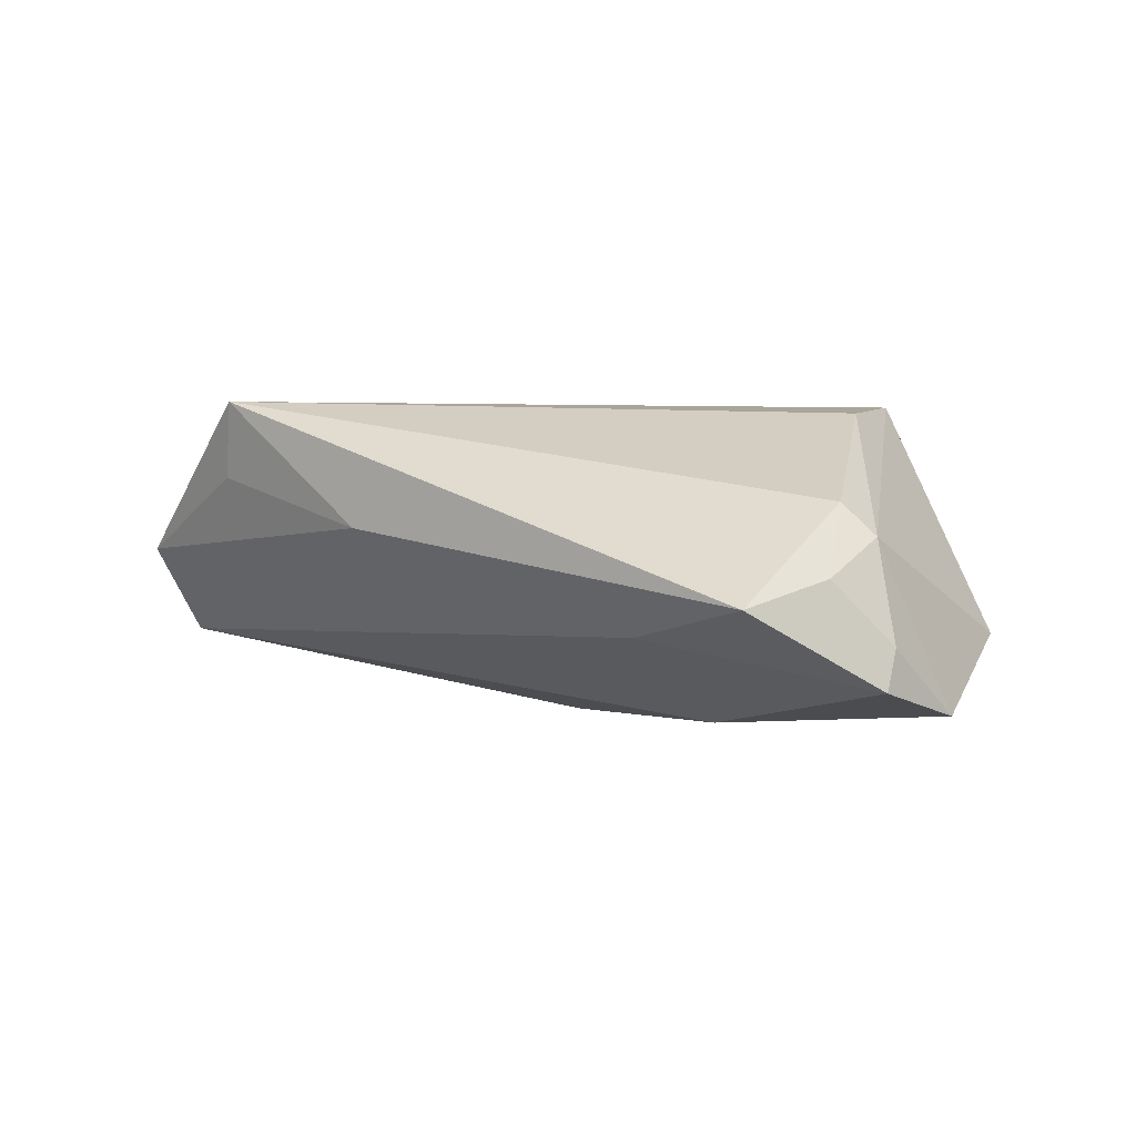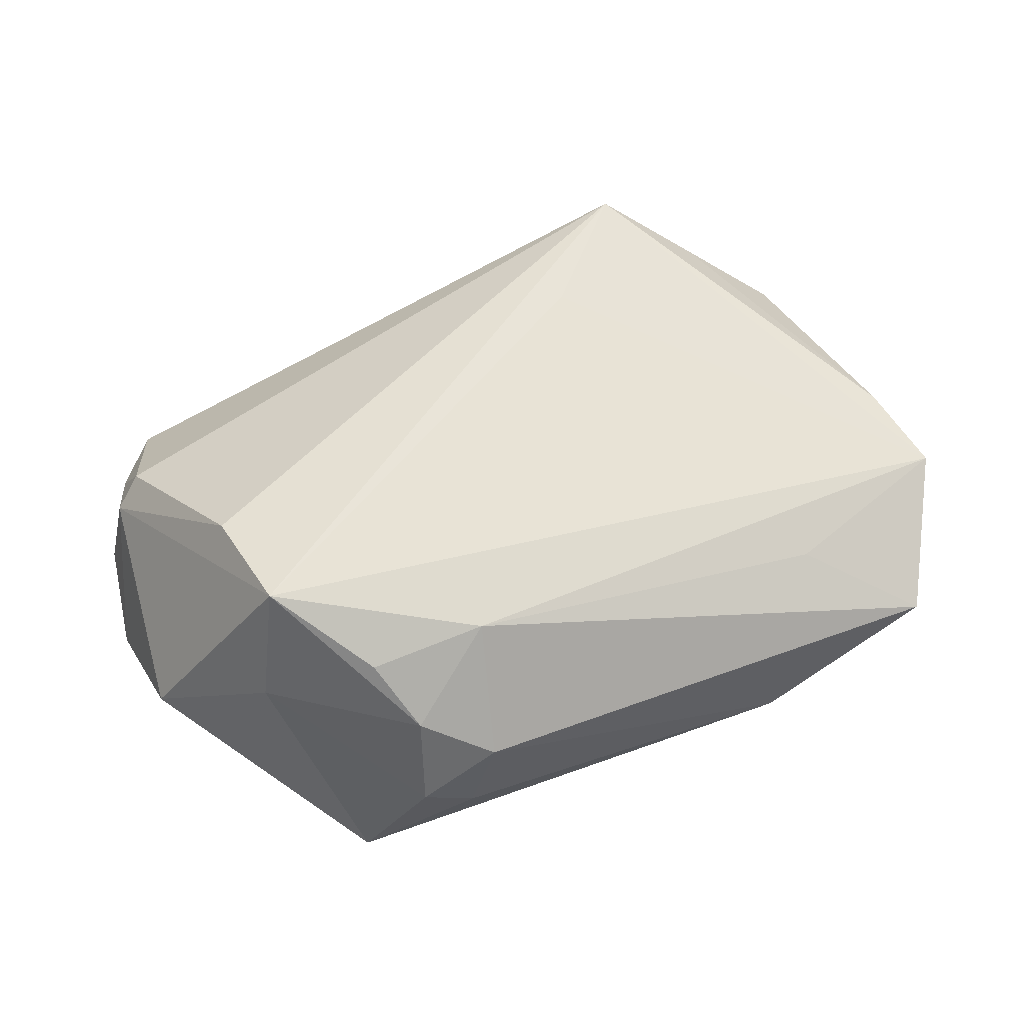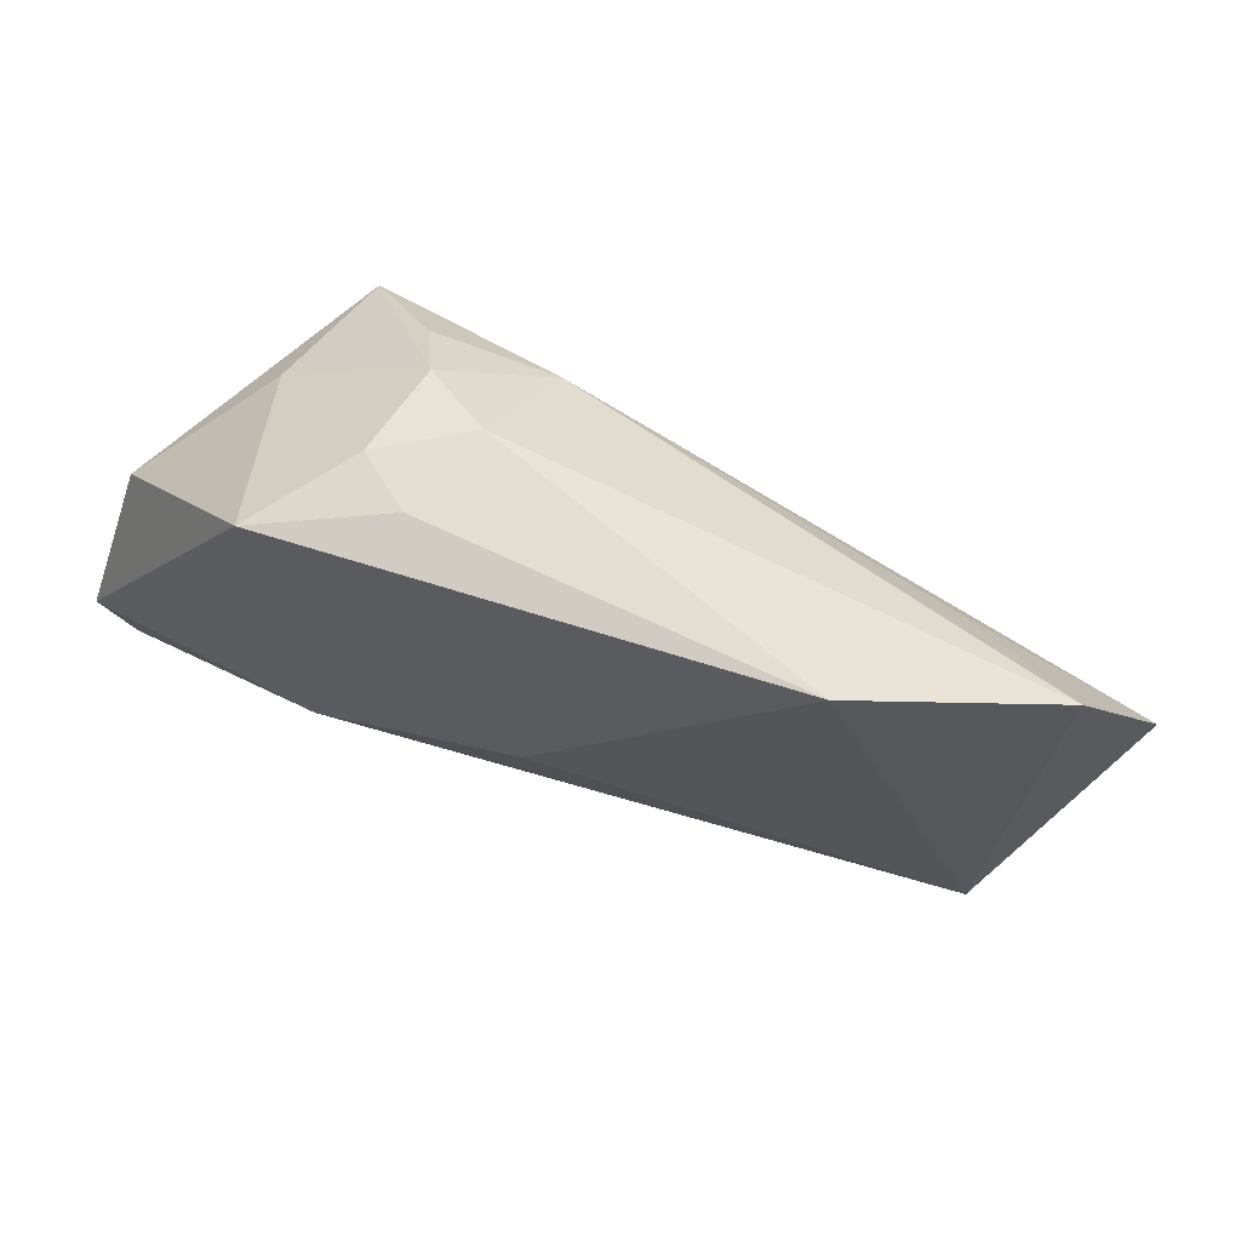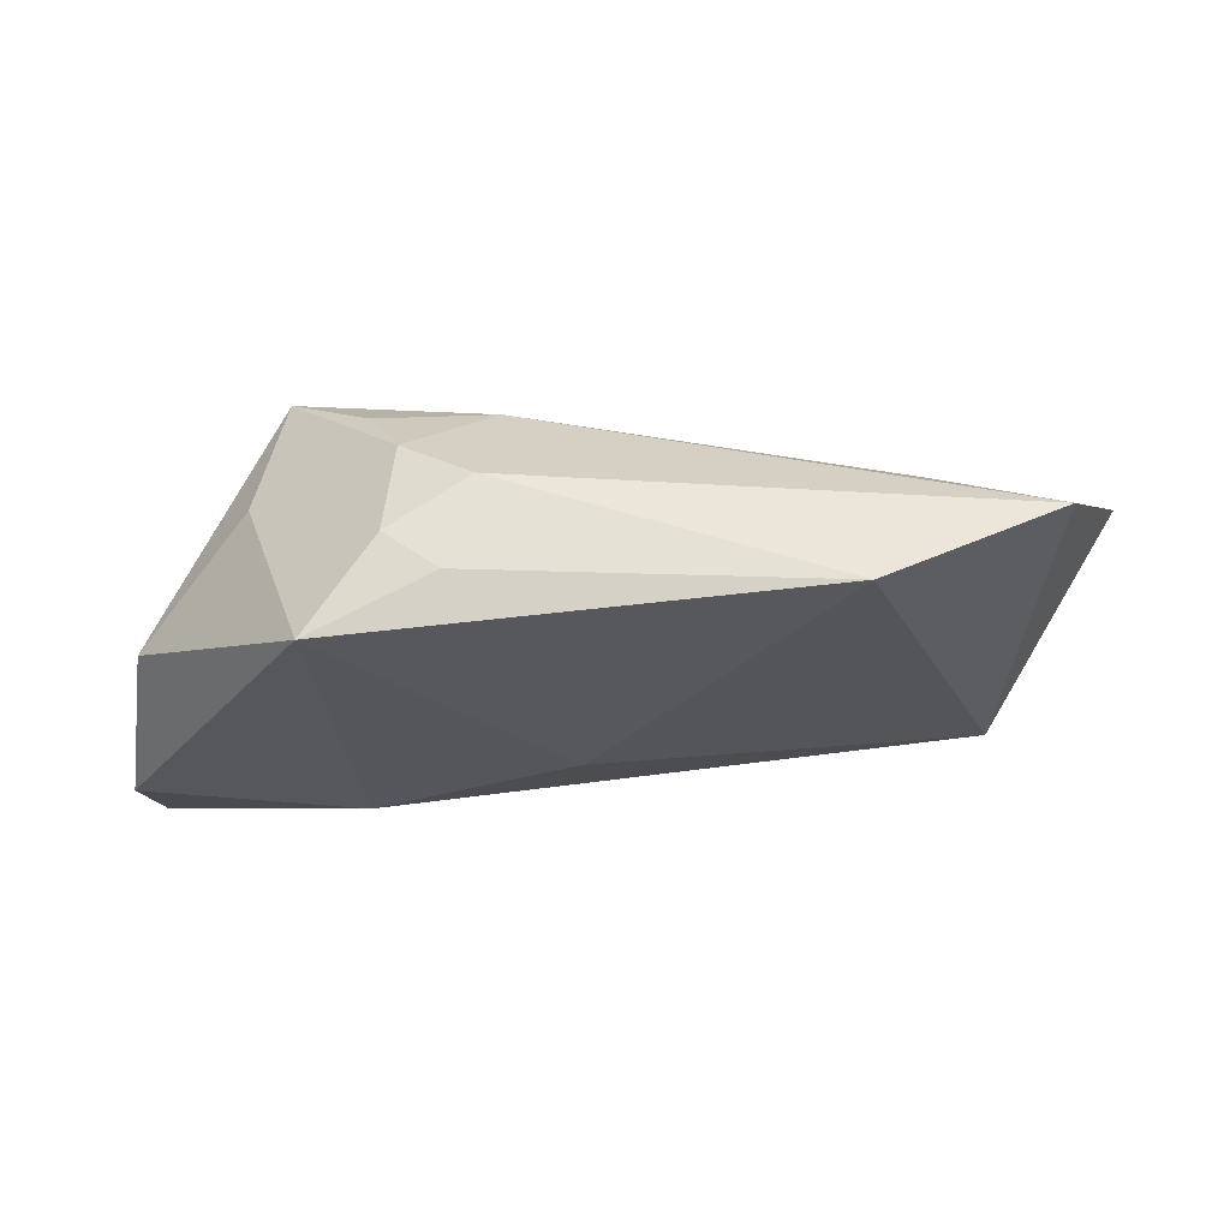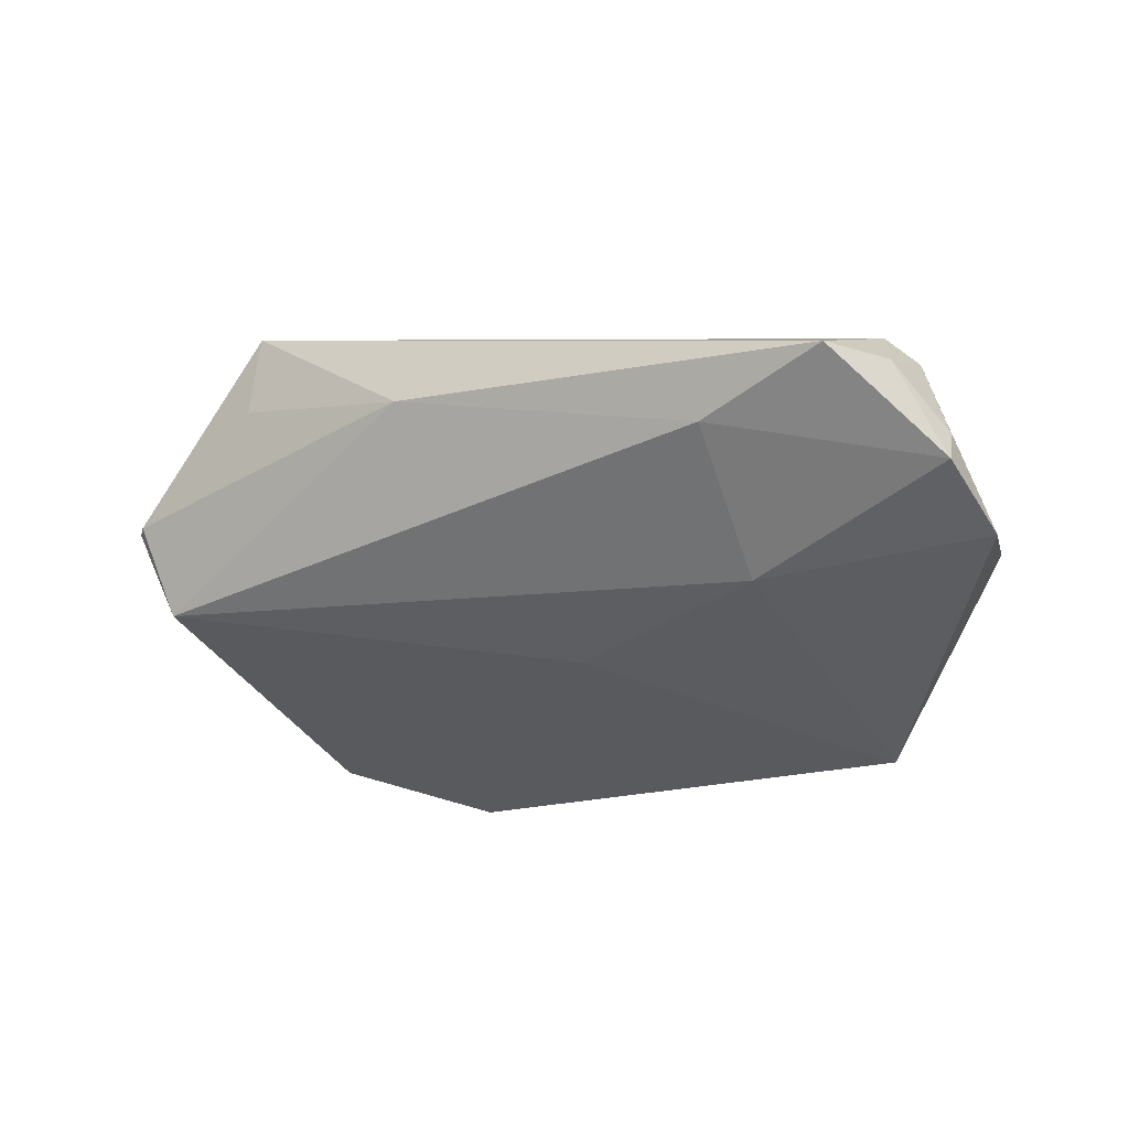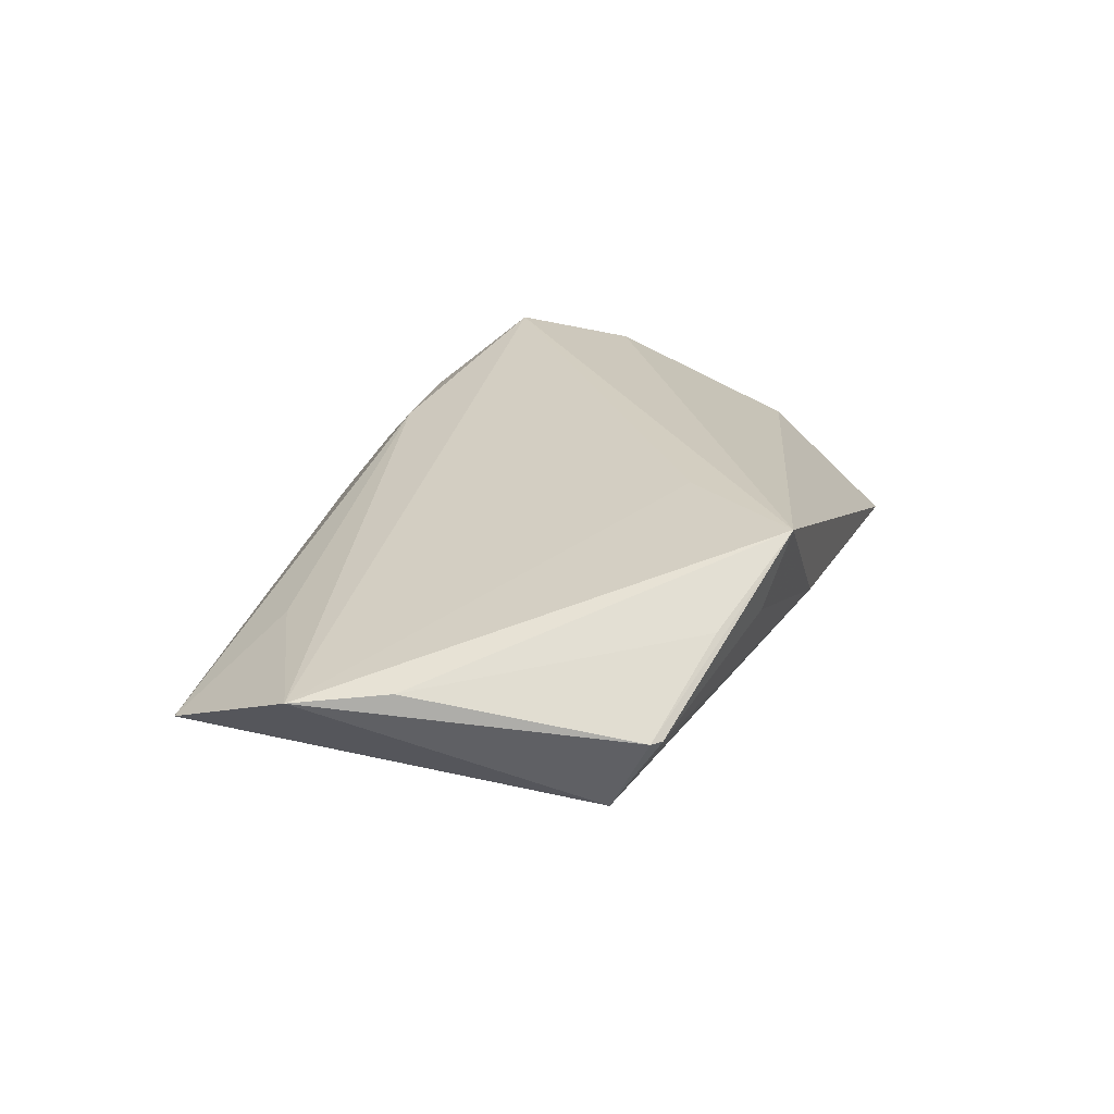
<metadata>
{"format":"obj","ext":"obj","renderer":"f3d","projection":"perspective","resolution":1024,"background":"white","views":[{"elev":-3.6,"azim":34.9,"up":"+Z"},{"elev":54.7,"azim":161.6,"up":"+Z"},{"elev":67.0,"azim":-156.1,"up":"+Y"},{"elev":-26.0,"azim":-179.4,"up":"+Z"},{"elev":-36.1,"azim":24.3,"up":"+Z"},{"elev":24.9,"azim":-73.7,"up":"+Z"}]}
</metadata>
<code>
v 0.05222 0.009287 -0.008808
v 0.02932 0.03557 -0.01928
v 0.04414 -0.03673 -0.007464
v 0.0552 -0.008648 -0.0188
v 0.03818 0.02089 0.004417
v -0.06061 0.002697 0.008619
v -0.06373 0.01468 0.007229
v -0.01124 -0.03566 0.00396
v 0.04923 -0.02648 -0.003789
v -0.0522 -0.02007 -0.006983
v 0.01969 0.03331 0.005843
v -0.04052 0.02432 0.006353
v 0.03802 0.00185 0.0184
v 0.03476 0.01674 0.02107
v -0.05516 -0.02544 0.003646
v 0.04736 -0.02037 0.005221
v 0.05362 -0.01951 -0.01123
v -0.0315 -0.03637 0.02107
v -0.03436 -0.03357 0.01172
v 0.05354 -0.0215 -0.01627
v 0.01394 0.03728 -0.01171
v 0.02733 -0.03225 -0.01
v 0.02389 0.02688 0.01315
v 0.0207 0.03728 -0.007099
v 0.05091 -0.01841 0.001253
v -0.03239 0.03589 -0.01261
v 0.01057 0.03728 3.4e-07
v -0.0003668 -0.002769 -0.01803
v 0.02635 -0.01294 -0.01968
v 0.00853 0.02586 0.0142
v -0.05414 -0.02667 0.003749
v -0.04352 -0.03017 0.01266
v -0.05526 0.03307 -0.001842
v -0.01914 -0.02123 0.0203
f 7 18 34
f 34 14 7
f 18 14 34
f 18 3 16
f 33 10 7
f 13 14 18
f 18 16 13
f 29 10 28
f 7 10 15
f 12 33 7
f 28 10 26
f 10 33 26
f 5 14 1
f 14 5 11
f 11 5 24
f 20 29 4
f 4 17 20
f 10 29 22
f 22 20 3
f 29 20 22
f 9 16 3
f 3 20 9
f 9 20 17
f 6 18 7
f 7 15 6
f 8 22 3
f 10 22 8
f 8 3 18
f 18 19 8
f 27 26 33
f 27 11 24
f 27 24 21
f 21 26 27
f 4 29 2
f 2 26 21
f 2 29 28
f 28 26 2
f 1 4 2
f 21 24 2
f 2 5 1
f 24 5 2
f 33 12 30
f 30 27 33
f 11 27 30
f 7 14 30
f 30 12 7
f 16 9 25
f 25 9 17
f 25 13 16
f 25 4 1
f 25 17 4
f 1 14 25
f 14 13 25
f 32 15 18
f 18 6 32
f 32 6 15
f 31 8 19
f 18 15 31
f 31 19 18
f 31 15 10
f 10 8 31
f 14 11 23
f 23 30 14
f 11 30 23

</code>
